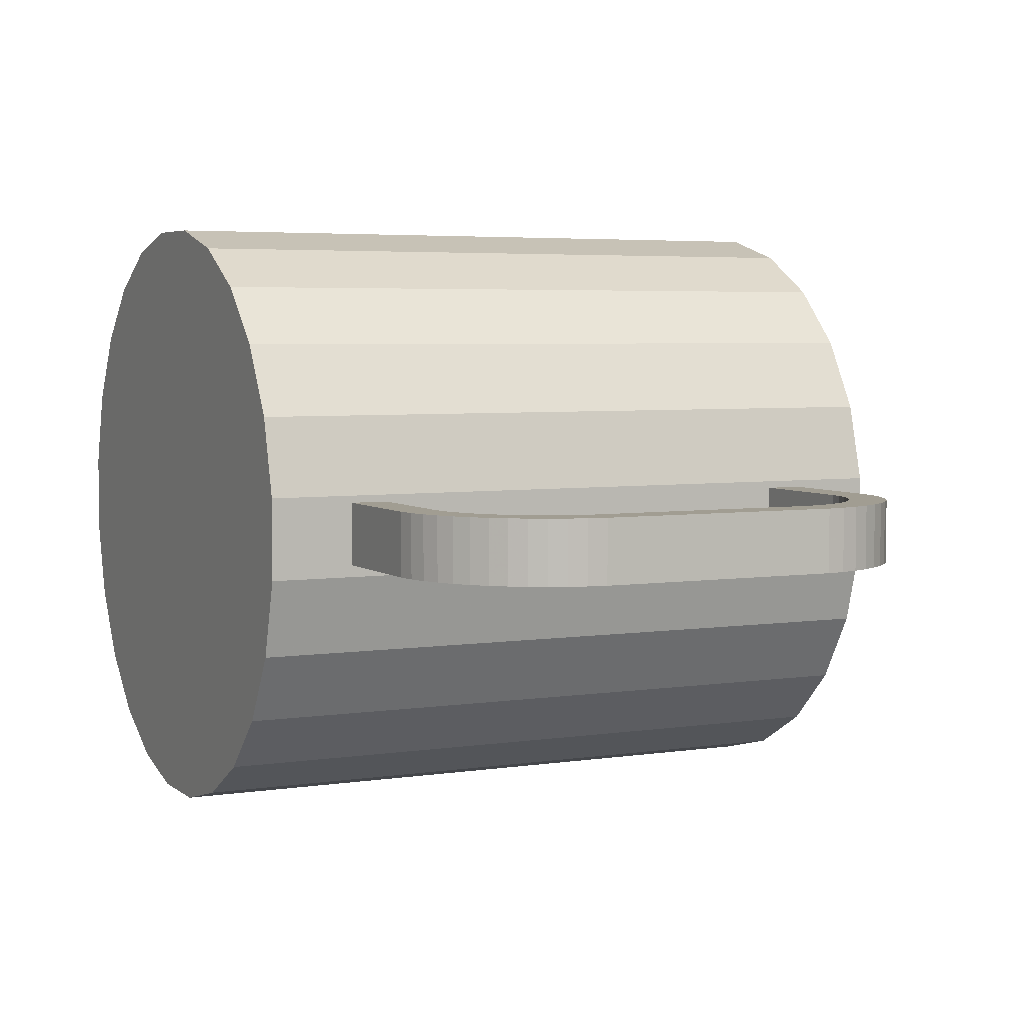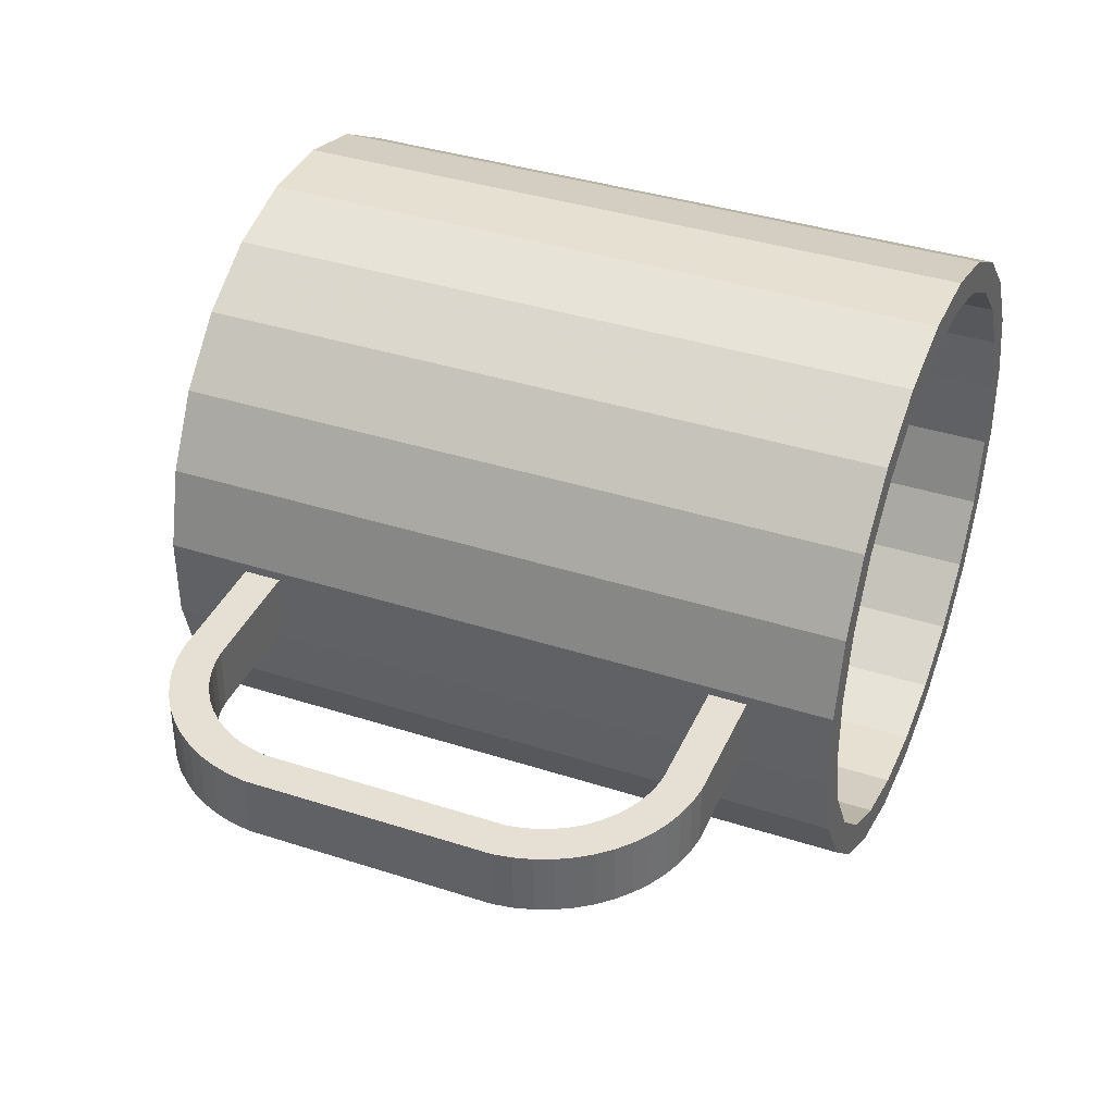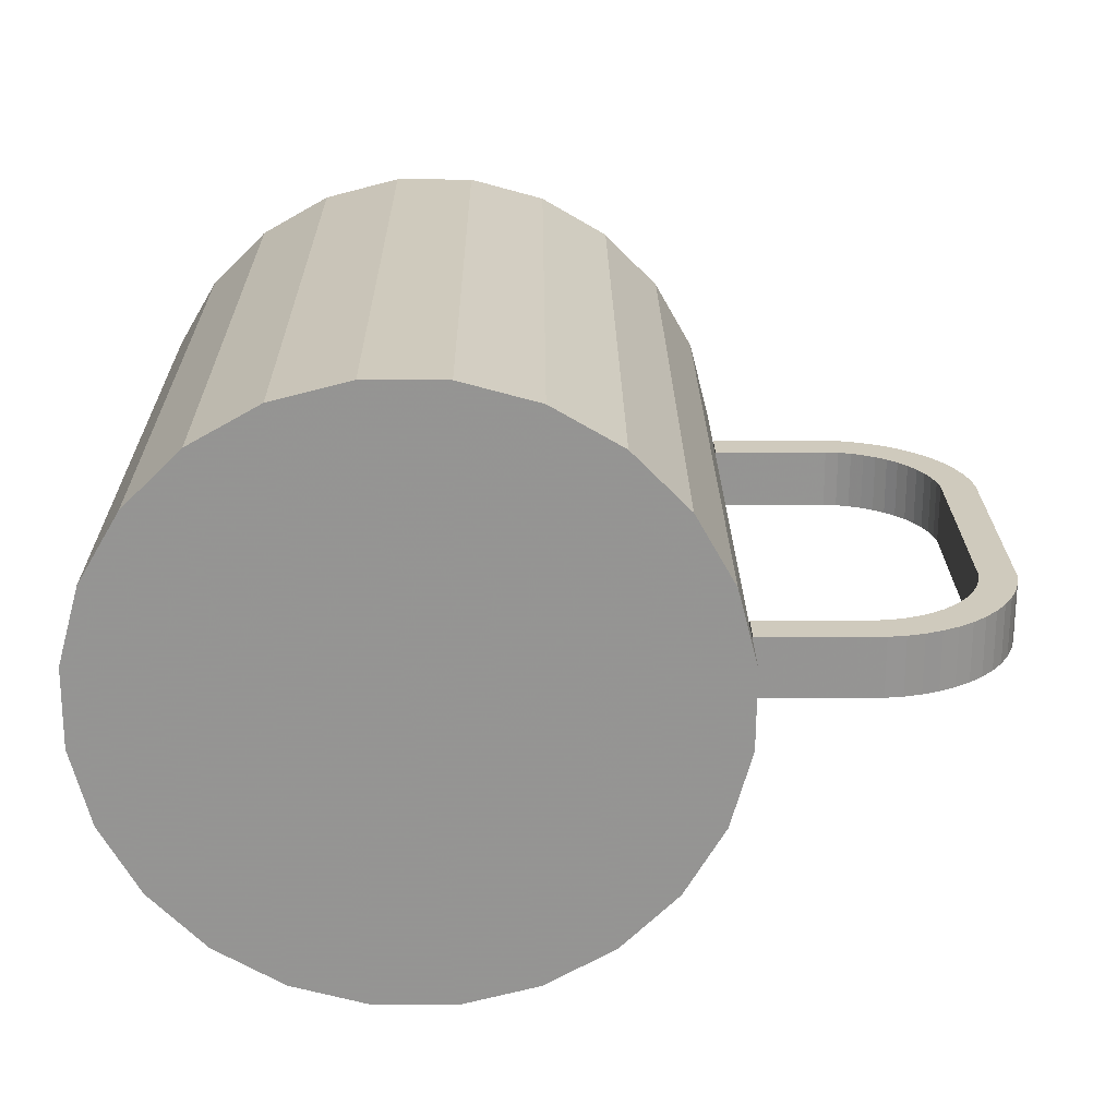
<metadata>
{"format":"obj","ext":"obj","renderer":"f3d","projection":"perspective","resolution":1024,"background":"white","views":[{"elev":4.6,"azim":63.9,"up":"+Z"},{"elev":38.1,"azim":112.3,"up":"+Z"},{"elev":22.8,"azim":-0.6,"up":"+Z"}]}
</metadata>
<code>
o mesh7_mesh7-geometry
o mesh6_mesh6-geometry
o mesh5_mesh5-geometry
o mesh4_mesh4-geometry
o mesh3_mesh3-geometry
o mesh2_mesh2-geometry
v 0.34 -0.1223 -0.02423
v 0.3438 -0.1086 0.02423
v 0.34 -0.1223 0.02423
v 0.3438 -0.1086 -0.02423
v 0.3124 -0.1128 0.02423
v 0.3346 -0.1355 -0.02423
v 0.3124 -0.1128 -0.02423
v 0.3461 -0.09409 0.02423
v 0.3083 -0.1229 0.02423
v 0.3154 -0.1024 0.02423
v 0.3346 -0.1355 0.02423
v 0.303 -0.1324 -0.02423
v 0.3083 -0.1229 -0.02423
v 0.3154 -0.1024 -0.02423
v 0.3461 -0.09409 -0.02423
v 0.303 -0.1324 0.02423
v 0.3276 -0.148 -0.02423
v 0.2967 -0.1412 -0.02423
v 0.3461 0.09409 0.02423
v 0.317 -0.09182 0.02423
v 0.317 -0.09182 -0.02423
v 0.2967 -0.1412 0.02423
v 0.3276 -0.148 0.02423
v 0.3461 0.09409 -0.02423
v 0.3193 -0.1596 -0.02423
v 0.2894 -0.1493 -0.02423
v 0.2894 -0.1493 0.02423
v 0.3438 0.1086 0.02423
v 0.317 0.09181 0.02423
v 0.317 0.09181 -0.02423
v 0.3193 -0.1596 0.02423
v 0.2812 -0.1564 -0.02423
v 0.3438 0.1086 -0.02423
v 0.3154 0.1024 0.02423
v 0.2812 -0.1564 0.02423
v 0.3097 -0.1701 -0.02423
v 0.2722 -0.1625 -0.02423
v 0.3154 0.1024 -0.02423
v 0.34 0.1223 0.02423
v 0.3124 0.1128 0.02423
v 0.2722 -0.1625 0.02423
v 0.3097 -0.1701 0.02423
v 0.2625 -0.1675 -0.02423
v 0.3124 0.1128 -0.02423
v 0.34 0.1223 -0.02423
v 0.2625 -0.1675 0.02423
v 0.2989 -0.1795 0.02423
v 0.2524 -0.1714 -0.02423
v 0.3346 0.1355 0.02423
v 0.3083 0.1229 0.02423
v 0.2524 -0.1714 0.02423
v 0.2989 -0.1795 -0.02423
v 0.2311 -0.1754 0.02423
v 0.2418 -0.174 -0.02423
v 0.3083 0.1229 -0.02423
v 0.3346 0.1355 -0.02423
v 0.2418 -0.174 0.02423
v 0.2871 -0.1875 0.02423
v 0.2311 -0.1754 -0.02423
v 0.1367 -0.1754 0.02423
v 0.3276 0.148 0.02423
v 0.303 0.1324 0.02423
v 0.303 0.1324 -0.02423
v 0.2871 -0.1875 -0.02423
v 0.1367 -0.1754 -0.02423
v 0.3276 0.148 -0.02423
v 0.2967 0.1412 0.02423
v 0.2745 -0.1941 0.02423
v 0.1367 -0.2045 0.02423
v 0.2967 0.1412 -0.02423
v 0.3193 0.1596 0.02423
v 0.2894 0.1493 0.02423
v 0.2745 -0.1941 -0.02423
v 0.2611 -0.1992 0.02423
v 0.1367 -0.2045 -0.02423
v 0.2473 -0.2027 0.02423
v 0.2894 0.1493 -0.02423
v 0.3193 0.1596 -0.02423
v 0.2611 -0.1992 -0.02423
v 0.2473 -0.2027 -0.02423
v 0.233 -0.2045 -0.02423
v 0.233 -0.2045 0.02423
v 0.3097 0.1701 0.02423
v 0.2812 0.1564 0.02423
v 0.2812 0.1564 -0.02423
v 0.3097 0.1701 -0.02423
v 0.2722 0.1625 0.02423
v 0.2722 0.1625 -0.02423
v 0.2989 0.1795 -0.02423
v 0.2625 0.1675 0.02423
v 0.2625 0.1675 -0.02423
v 0.2989 0.1795 0.02423
v 0.2524 0.1714 -0.02423
v 0.2524 0.1714 0.02423
v 0.2871 0.1875 -0.02423
v 0.2418 0.174 -0.02423
v 0.2871 0.1875 0.02423
v 0.1367 0.2045 -0.02423
v 0.2418 0.174 0.02423
v 0.2311 0.1754 -0.02423
v 0.2745 0.1941 -0.02423
v 0.1367 0.2045 0.02423
v 0.1367 0.1754 -0.02423
v 0.2311 0.1754 0.02423
v 0.2745 0.1941 0.02423
v 0.1367 0.1754 0.02423
v 0.2611 0.1992 -0.02423
v 0.2611 0.1992 0.02423
v 0.2473 0.2027 -0.02423
v 0.233 0.2045 0.02423
v 0.2473 0.2027 0.02423
v 0.233 0.2045 -0.02423
f 5 3 2
f 2 3 5
f 7 1 4
f 4 1 7
f 9 3 5
f 5 3 9
f 5 2 10
f 10 2 5
f 12 6 1
f 1 6 12
f 13 1 7
f 7 1 13
f 7 4 14
f 14 4 7
f 10 2 8
f 8 2 10
f 16 3 9
f 9 3 16
f 16 11 3
f 3 11 16
f 18 6 12
f 12 6 18
f 12 1 13
f 13 1 12
f 14 4 15
f 15 4 14
f 15 19 8
f 8 19 15
f 10 8 20
f 20 8 10
f 22 11 16
f 16 11 22
f 18 17 6
f 6 17 18
f 14 15 21
f 21 15 14
f 19 15 24
f 24 15 19
f 20 8 19
f 19 8 20
f 22 23 11
f 11 23 22
f 26 17 18
f 18 17 26
f 21 15 24
f 24 15 21
f 20 19 29
f 29 19 20
f 20 30 21
f 21 30 20
f 27 23 22
f 22 23 27
f 32 25 17
f 17 25 32
f 32 17 26
f 26 17 32
f 21 24 30
f 30 24 21
f 34 19 28
f 28 19 34
f 29 19 34
f 34 19 29
f 30 20 29
f 29 20 30
f 35 23 27
f 27 23 35
f 35 31 23
f 23 31 35
f 37 25 32
f 32 25 37
f 30 24 38
f 38 24 30
f 38 24 33
f 33 24 38
f 34 28 40
f 40 28 34
f 41 31 35
f 35 31 41
f 43 36 25
f 25 36 43
f 43 25 37
f 37 25 43
f 38 33 44
f 44 33 38
f 40 28 39
f 39 28 40
f 46 31 41
f 41 31 46
f 46 42 31
f 31 42 46
f 48 36 43
f 43 36 48
f 44 33 45
f 45 33 44
f 40 39 50
f 50 39 40
f 51 42 46
f 46 42 51
f 42 53 47
f 47 53 42
f 54 36 48
f 48 36 54
f 44 45 55
f 55 45 44
f 50 39 49
f 49 39 50
f 57 42 51
f 51 42 57
f 36 59 52
f 52 59 36
f 53 42 57
f 57 42 53
f 60 47 53
f 53 47 60
f 59 36 54
f 54 36 59
f 55 45 56
f 56 45 55
f 50 49 62
f 62 49 50
f 60 58 47
f 47 58 60
f 65 52 59
f 59 52 65
f 53 65 60
f 60 65 53
f 55 56 63
f 63 56 55
f 67 49 61
f 61 49 67
f 62 49 67
f 67 49 62
f 65 64 52
f 52 64 65
f 60 68 58
f 58 68 60
f 65 53 59
f 59 53 65
f 65 69 60
f 60 69 65
f 63 56 70
f 70 56 63
f 70 56 66
f 66 56 70
f 67 61 72
f 72 61 67
f 65 73 64
f 64 73 65
f 60 74 68
f 68 74 60
f 69 65 75
f 75 65 69
f 69 76 60
f 60 76 69
f 70 66 77
f 77 66 70
f 72 61 71
f 71 61 72
f 65 79 73
f 73 79 65
f 60 76 74
f 74 76 60
f 75 80 65
f 65 80 75
f 81 69 75
f 75 69 81
f 76 69 82
f 82 69 76
f 77 66 78
f 78 66 77
f 72 71 84
f 84 71 72
f 65 80 79
f 79 80 65
f 80 75 81
f 81 75 80
f 69 81 82
f 82 81 69
f 77 78 85
f 85 78 77
f 87 71 83
f 83 71 87
f 84 71 87
f 87 71 84
f 85 78 88
f 88 78 85
f 88 78 86
f 86 78 88
f 87 83 90
f 90 83 87
f 88 86 91
f 91 86 88
f 93 86 89
f 89 86 93
f 90 83 94
f 94 83 90
f 91 86 93
f 93 86 91
f 94 83 92
f 92 83 94
f 93 89 96
f 96 89 93
f 98 89 95
f 95 89 98
f 94 92 99
f 99 92 94
f 96 89 100
f 100 89 96
f 102 92 97
f 97 92 102
f 103 89 98
f 98 89 103
f 98 95 101
f 101 95 98
f 99 92 104
f 104 92 99
f 100 89 103
f 103 89 100
f 106 92 102
f 102 92 106
f 102 97 105
f 105 97 102
f 106 98 103
f 103 98 106
f 98 101 107
f 107 101 98
f 104 92 106
f 106 92 104
f 100 106 103
f 103 106 100
f 106 100 104
f 104 100 106
f 98 106 102
f 102 106 98
f 102 105 108
f 108 105 102
f 98 107 109
f 109 107 98
f 110 98 102
f 102 98 110
f 102 108 111
f 111 108 102
f 98 109 112
f 112 109 98
f 98 110 112
f 112 110 98
f 102 111 110
f 110 111 102
f 1 2 3
f 2 1 4
f 3 2 1
f 4 1 2
f 3 6 1
f 1 6 3
f 4 8 2
f 2 8 4
f 6 3 11
f 11 3 6
f 8 4 15
f 15 4 8
f 7 9 5
f 5 9 7
f 14 5 10
f 10 5 14
f 11 17 6
f 6 17 11
f 9 7 13
f 13 7 9
f 5 14 7
f 7 14 5
f 13 16 9
f 9 16 13
f 10 21 14
f 14 21 10
f 17 11 23
f 23 11 17
f 22 12 18
f 18 12 22
f 16 13 12
f 12 13 16
f 21 10 20
f 20 10 21
f 12 22 16
f 16 22 12
f 23 25 17
f 17 25 23
f 18 27 22
f 22 27 18
f 24 28 19
f 19 28 24
f 25 23 31
f 31 23 25
f 27 18 26
f 26 18 27
f 28 24 33
f 33 24 28
f 31 36 25
f 25 36 31
f 32 27 26
f 26 27 32
f 33 39 28
f 28 39 33
f 38 29 34
f 34 29 38
f 29 38 30
f 30 38 29
f 27 32 35
f 35 32 27
f 36 31 42
f 42 31 36
f 37 35 32
f 32 35 37
f 39 33 45
f 45 33 39
f 44 34 40
f 40 34 44
f 34 44 38
f 38 44 34
f 35 37 41
f 41 37 35
f 47 36 42
f 42 36 47
f 43 41 37
f 37 41 43
f 45 49 39
f 39 49 45
f 50 44 40
f 40 44 50
f 41 43 46
f 46 43 41
f 36 47 52
f 52 47 36
f 48 46 43
f 43 46 48
f 49 45 56
f 56 45 49
f 44 50 55
f 55 50 44
f 46 48 51
f 51 48 46
f 58 52 47
f 47 52 58
f 54 51 48
f 48 51 54
f 56 61 49
f 49 61 56
f 50 63 55
f 55 63 50
f 51 54 57
f 57 54 51
f 52 58 64
f 64 58 52
f 57 59 53
f 53 59 57
f 59 57 54
f 54 57 59
f 61 56 66
f 66 56 61
f 63 50 62
f 62 50 63
f 68 64 58
f 58 64 68
f 66 71 61
f 61 71 66
f 70 62 67
f 67 62 70
f 62 70 63
f 63 70 62
f 64 68 73
f 73 68 64
f 71 66 78
f 78 66 71
f 77 67 72
f 72 67 77
f 67 77 70
f 70 77 67
f 74 73 68
f 68 73 74
f 78 83 71
f 71 83 78
f 84 77 72
f 72 77 84
f 73 74 79
f 79 74 73
f 76 79 74
f 74 79 76
f 82 80 76
f 76 80 82
f 83 78 86
f 86 78 83
f 77 84 85
f 85 84 77
f 79 76 80
f 80 76 79
f 80 82 81
f 81 82 80
f 89 83 86
f 86 83 89
f 87 85 84
f 84 85 87
f 85 87 88
f 88 87 85
f 83 89 92
f 92 89 83
f 90 88 87
f 87 88 90
f 88 90 91
f 91 90 88
f 95 92 89
f 89 92 95
f 94 91 90
f 90 91 94
f 91 94 93
f 93 94 91
f 92 95 97
f 97 95 92
f 93 99 96
f 96 99 93
f 99 93 94
f 94 93 99
f 101 97 95
f 95 97 101
f 96 104 100
f 100 104 96
f 104 96 99
f 99 96 104
f 97 101 105
f 105 101 97
f 107 105 101
f 101 105 107
f 105 107 108
f 108 107 105
f 109 108 107
f 107 108 109
f 108 109 111
f 111 109 108
f 112 111 109
f 109 111 112
f 111 112 110
f 110 112 111
o mesh1_mesh1-geometry
v -0.3303 0.269 -0.09083
v -0.3461 -0.269 -0.02958
v -0.3461 0.269 -0.02958
v -0.3303 -0.269 -0.09083
v -0.3456 -0.269 0.03367
v -0.3456 0.269 0.03367
v -0.2991 0.269 -0.1459
v -0.3287 0.269 0.09464
v -0.2991 -0.269 -0.1459
v -0.3219 0.269 -0.0266
v -0.3287 -0.269 0.09464
v -0.2547 0.269 -0.191
v -0.3076 0.269 -0.08167
v -0.2966 -0.269 0.1492
v -0.3214 0.269 0.03028
v -0.2547 -0.269 -0.191
v -0.2796 0.269 -0.1312
v -0.3076 -0.2205 -0.08167
v -0.2966 0.269 0.1492
v -0.3219 -0.2205 -0.0266
v -0.2002 -0.269 -0.2231
v -0.2397 0.269 -0.1717
v -0.2796 -0.2205 -0.1312
v -0.2515 0.269 0.1935
v -0.3062 0.269 0.08509
v -0.3214 -0.2205 0.03028
v -0.2002 0.269 -0.2231
v -0.2515 -0.269 0.1935
v -0.2397 -0.2205 -0.1717
v -0.3062 -0.2205 0.08509
v -0.2773 0.269 0.1341
v -0.1393 -0.269 -0.24
v -0.1964 -0.269 0.2247
v -0.1907 0.269 -0.2006
v -0.2773 -0.2205 0.1341
v -0.1964 0.269 0.2247
v -0.2368 0.269 0.174
v -0.1393 0.269 -0.24
v -0.1907 -0.2205 -0.2006
v -0.2368 -0.2205 0.174
v -0.07601 -0.269 -0.2405
v -0.1352 -0.269 0.2405
v -0.1352 0.269 0.2405
v -0.1359 0.269 -0.2158
v -0.1873 0.269 0.202
v -0.1873 -0.2205 0.202
v -0.07601 0.269 -0.2405
v -0.1359 -0.2205 -0.2158
v -0.01476 -0.269 -0.2247
v -0.07192 -0.269 0.24
v -0.07192 0.269 0.24
v -0.1322 0.269 0.2163
v -0.07899 0.269 -0.2163
v -0.1322 -0.2205 0.2163
v -0.01476 0.269 -0.2247
v -0.07899 -0.2205 -0.2163
v -0.02393 0.269 -0.202
v 0.04029 -0.269 -0.1935
v -0.01096 -0.269 0.2231
v -0.01096 0.269 0.2231
v -0.07532 0.269 0.2158
v -0.07532 -0.2205 0.2158
v 0.02558 0.269 -0.174
v 0.04029 0.269 -0.1935
v -0.0205 0.269 0.2006
v -0.02393 -0.2205 -0.202
v 0.0854 -0.269 -0.1492
v 0.04356 -0.269 0.191
v 0.04356 0.269 0.191
v 0.02851 0.269 0.1717
v -0.0205 -0.2205 0.2006
v 0.02558 -0.2205 -0.174
v 0.06614 0.269 -0.1341
v 0.0854 0.269 -0.1492
v 0.02851 -0.2205 0.1717
v 0.1175 0.269 -0.09464
v 0.08791 -0.269 0.1459
v 0.06839 0.269 0.1312
v 0.06614 -0.2205 -0.1341
v 0.09499 0.269 -0.08509
v 0.1175 -0.269 -0.09464
v 0.08791 0.269 0.1459
v 0.06839 -0.2205 0.1312
v 0.09499 -0.2205 -0.08509
v 0.1344 0.269 -0.03367
v 0.1102 0.269 -0.03028
v 0.1191 -0.269 0.09083
v 0.09641 0.269 0.08167
v 0.1102 -0.2205 -0.03028
v 0.1344 -0.269 -0.03367
v 0.1191 0.269 0.09083
v 0.1107 0.269 0.0266
v 0.09641 -0.2205 0.08167
v 0.1349 0.269 0.02958
v 0.1107 -0.2205 0.0266
v 0.1349 -0.269 0.02958
f 118 113 115
f 115 113 118
f 116 117 114
f 114 117 116
f 113 118 120
f 120 118 113
f 113 122 119
f 119 122 113
f 117 116 123
f 123 116 117
f 113 120 122
f 122 120 113
f 123 116 121
f 121 116 123
f 119 122 125
f 125 122 119
f 120 127 122
f 122 127 120
f 119 129 124
f 124 129 119
f 123 121 126
f 126 121 123
f 119 125 129
f 129 125 119
f 127 120 131
f 131 120 127
f 126 121 128
f 128 121 126
f 124 129 134
f 134 129 124
f 127 131 137
f 137 131 127
f 140 128 133
f 133 128 140
f 126 128 140
f 140 128 126
f 124 134 139
f 139 134 124
f 138 130 132
f 132 130 138
f 130 142 135
f 135 142 130
f 143 131 136
f 136 131 143
f 137 131 143
f 143 131 137
f 140 133 145
f 145 133 140
f 139 134 146
f 146 134 139
f 130 138 142
f 142 138 130
f 135 142 147
f 147 142 135
f 135 147 141
f 141 147 135
f 143 136 149
f 149 136 143
f 145 133 144
f 144 133 145
f 139 146 150
f 150 146 139
f 141 147 152
f 152 147 141
f 149 136 148
f 148 136 149
f 145 144 154
f 154 144 145
f 141 152 151
f 151 152 141
f 150 146 156
f 156 146 150
f 149 148 157
f 157 148 149
f 154 144 153
f 153 144 154
f 157 148 155
f 155 148 157
f 151 152 158
f 158 152 151
f 150 156 159
f 159 156 150
f 154 153 162
f 162 153 154
f 157 155 164
f 164 155 157
f 151 158 160
f 160 158 151
f 159 156 165
f 165 156 159
f 162 153 161
f 161 153 162
f 164 155 163
f 163 155 164
f 160 158 166
f 166 158 160
f 159 165 169
f 169 165 159
f 159 169 167
f 167 169 159
f 162 161 171
f 171 161 162
f 164 163 173
f 173 163 164
f 160 166 168
f 168 166 160
f 167 169 175
f 175 169 167
f 171 161 170
f 170 161 171
f 177 163 172
f 172 163 177
f 173 163 177
f 177 163 173
f 168 166 174
f 174 166 168
f 167 175 176
f 176 175 167
f 171 170 180
f 180 170 171
f 177 172 182
f 182 172 177
f 168 174 178
f 178 174 168
f 176 175 185
f 185 175 176
f 180 170 179
f 179 170 180
f 182 172 181
f 181 172 182
f 178 174 183
f 183 174 178
f 178 183 184
f 184 183 178
f 176 185 186
f 186 185 176
f 180 179 189
f 189 179 180
f 182 181 190
f 190 181 182
f 184 183 187
f 187 183 184
f 186 185 192
f 192 185 186
f 186 192 188
f 188 192 186
f 189 179 193
f 193 179 189
f 190 181 194
f 194 181 190
f 184 187 191
f 191 187 184
f 188 192 198
f 198 192 188
f 189 193 199
f 199 193 189
f 190 194 200
f 200 194 190
f 191 187 195
f 195 187 191
f 191 195 196
f 196 195 191
f 188 203 197
f 197 203 188
f 188 198 204
f 204 198 188
f 199 193 202
f 202 193 199
f 200 194 203
f 203 194 200
f 196 195 205
f 205 195 196
f 196 205 201
f 201 205 196
f 204 203 188
f 188 203 204
f 197 203 206
f 206 203 197
f 199 202 208
f 208 202 199
f 200 203 204
f 204 203 200
f 201 205 207
f 207 205 201
f 113 114 115
f 114 113 116
f 115 114 113
f 116 113 114
f 117 115 114
f 114 115 117
f 119 116 113
f 113 116 119
f 115 117 118
f 118 117 115
f 116 119 121
f 121 119 116
f 123 118 117
f 117 118 123
f 118 123 120
f 120 123 118
f 124 121 119
f 119 121 124
f 126 120 123
f 123 120 126
f 121 124 128
f 128 124 121
f 122 130 125
f 125 130 122
f 120 126 131
f 131 126 120
f 127 132 122
f 122 132 127
f 124 133 128
f 128 133 124
f 130 122 132
f 132 122 130
f 135 125 130
f 130 125 135
f 125 135 129
f 129 135 125
f 126 136 131
f 131 136 126
f 132 127 138
f 138 127 132
f 133 124 139
f 139 124 133
f 129 141 134
f 134 141 129
f 141 129 135
f 135 129 141
f 136 126 140
f 140 126 136
f 137 138 127
f 127 138 137
f 139 144 133
f 133 144 139
f 141 146 134
f 134 146 141
f 140 148 136
f 136 148 140
f 143 142 137
f 137 142 143
f 138 137 142
f 142 137 138
f 144 139 150
f 150 139 144
f 148 140 145
f 145 140 148
f 146 141 151
f 151 141 146
f 142 143 147
f 147 143 142
f 152 143 149
f 149 143 152
f 150 153 144
f 144 153 150
f 145 155 148
f 148 155 145
f 151 156 146
f 146 156 151
f 143 152 147
f 147 152 143
f 149 158 152
f 152 158 149
f 153 150 159
f 159 150 153
f 155 145 154
f 154 145 155
f 156 151 160
f 160 151 156
f 158 149 157
f 157 149 158
f 159 161 153
f 153 161 159
f 154 163 155
f 155 163 154
f 160 165 156
f 156 165 160
f 157 166 158
f 158 166 157
f 161 159 167
f 167 159 161
f 163 154 162
f 162 154 163
f 166 157 164
f 164 157 166
f 165 160 168
f 168 160 165
f 167 170 161
f 161 170 167
f 162 172 163
f 163 172 162
f 164 174 166
f 166 174 164
f 168 169 165
f 165 169 168
f 170 167 176
f 176 167 170
f 172 162 171
f 171 162 172
f 174 164 173
f 173 164 174
f 169 168 178
f 178 168 169
f 178 175 169
f 169 175 178
f 176 179 170
f 170 179 176
f 171 181 172
f 172 181 171
f 183 173 177
f 177 173 183
f 173 183 174
f 174 183 173
f 175 178 184
f 184 178 175
f 179 176 186
f 186 176 179
f 181 171 180
f 180 171 181
f 187 177 182
f 182 177 187
f 177 187 183
f 183 187 177
f 184 185 175
f 175 185 184
f 188 179 186
f 186 179 188
f 189 181 180
f 180 181 189
f 190 187 182
f 182 187 190
f 185 184 191
f 191 184 185
f 179 188 193
f 193 188 179
f 181 189 194
f 194 189 181
f 187 190 195
f 195 190 187
f 196 185 191
f 191 185 196
f 185 196 192
f 192 196 185
f 197 193 188
f 188 193 197
f 199 194 189
f 189 194 199
f 200 195 190
f 190 195 200
f 201 192 196
f 196 192 201
f 193 197 202
f 202 197 193
f 192 201 198
f 198 201 192
f 194 199 203
f 203 199 194
f 195 200 205
f 205 200 195
f 206 202 197
f 197 202 206
f 207 198 201
f 201 198 207
f 198 207 204
f 204 207 198
f 208 203 199
f 199 203 208
f 204 205 200
f 200 205 204
f 202 206 208
f 208 206 202
f 203 208 206
f 206 208 203
f 205 204 207
f 207 204 205

</code>
